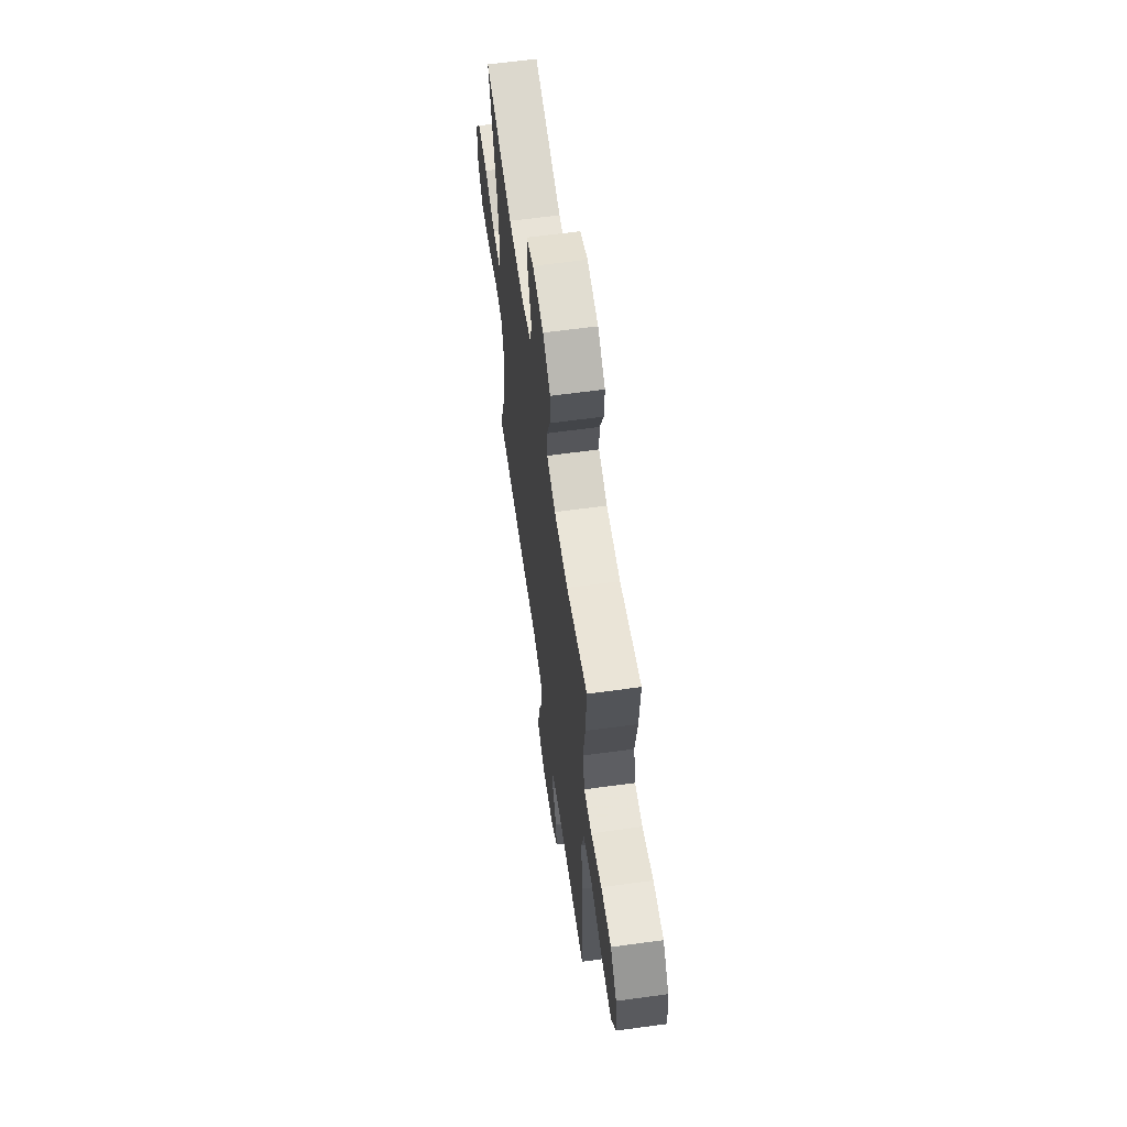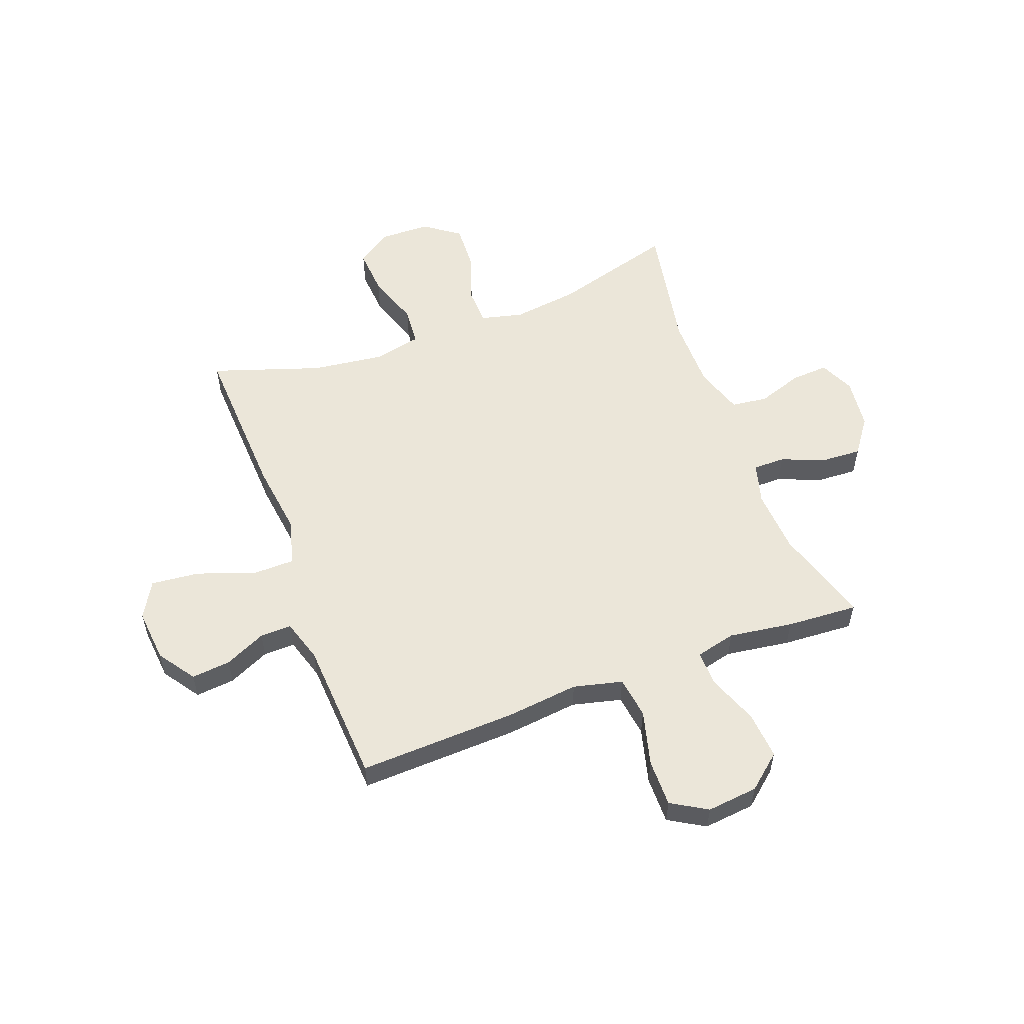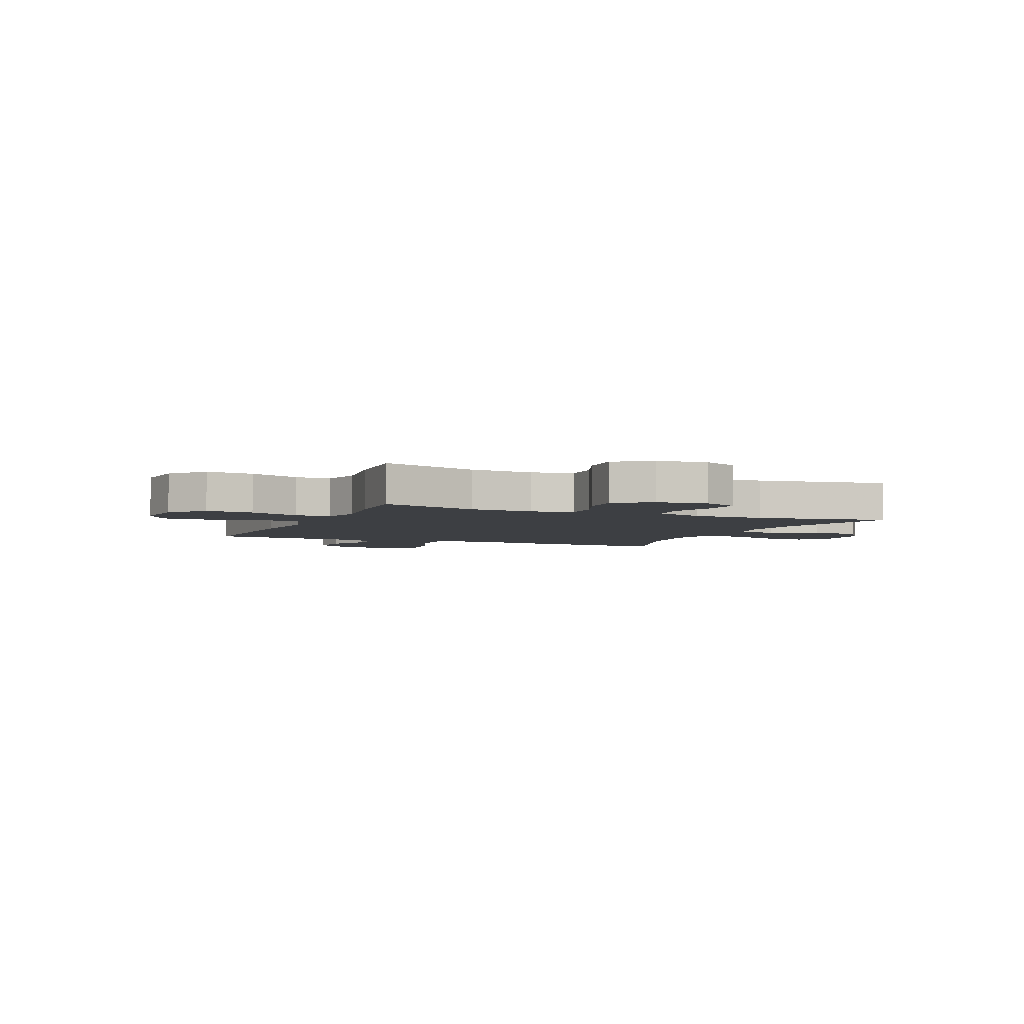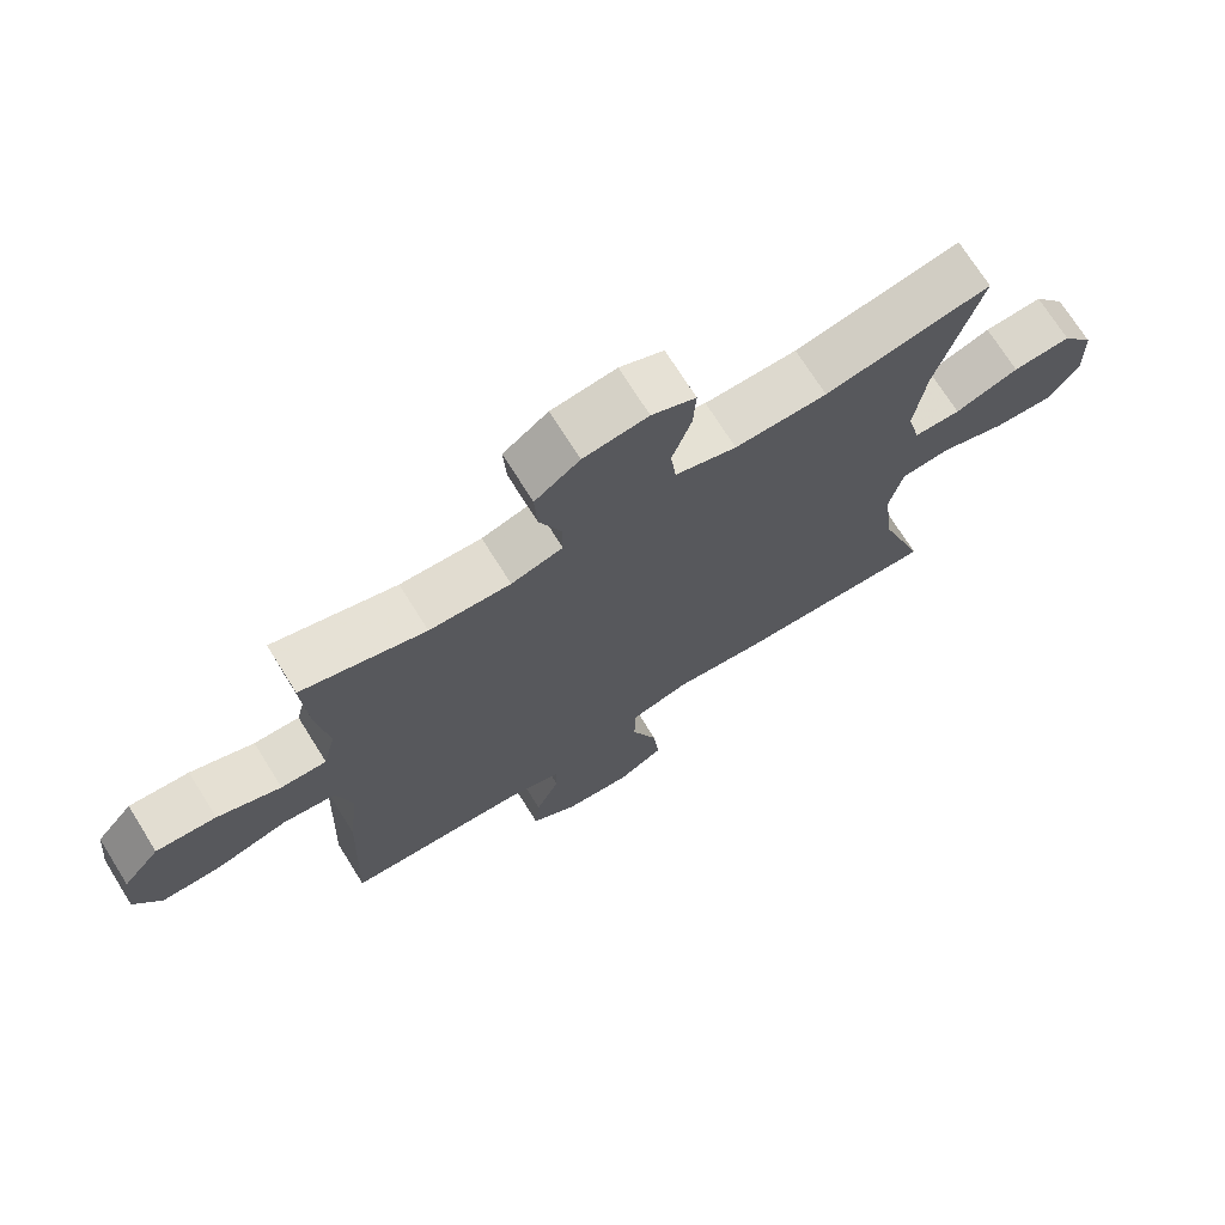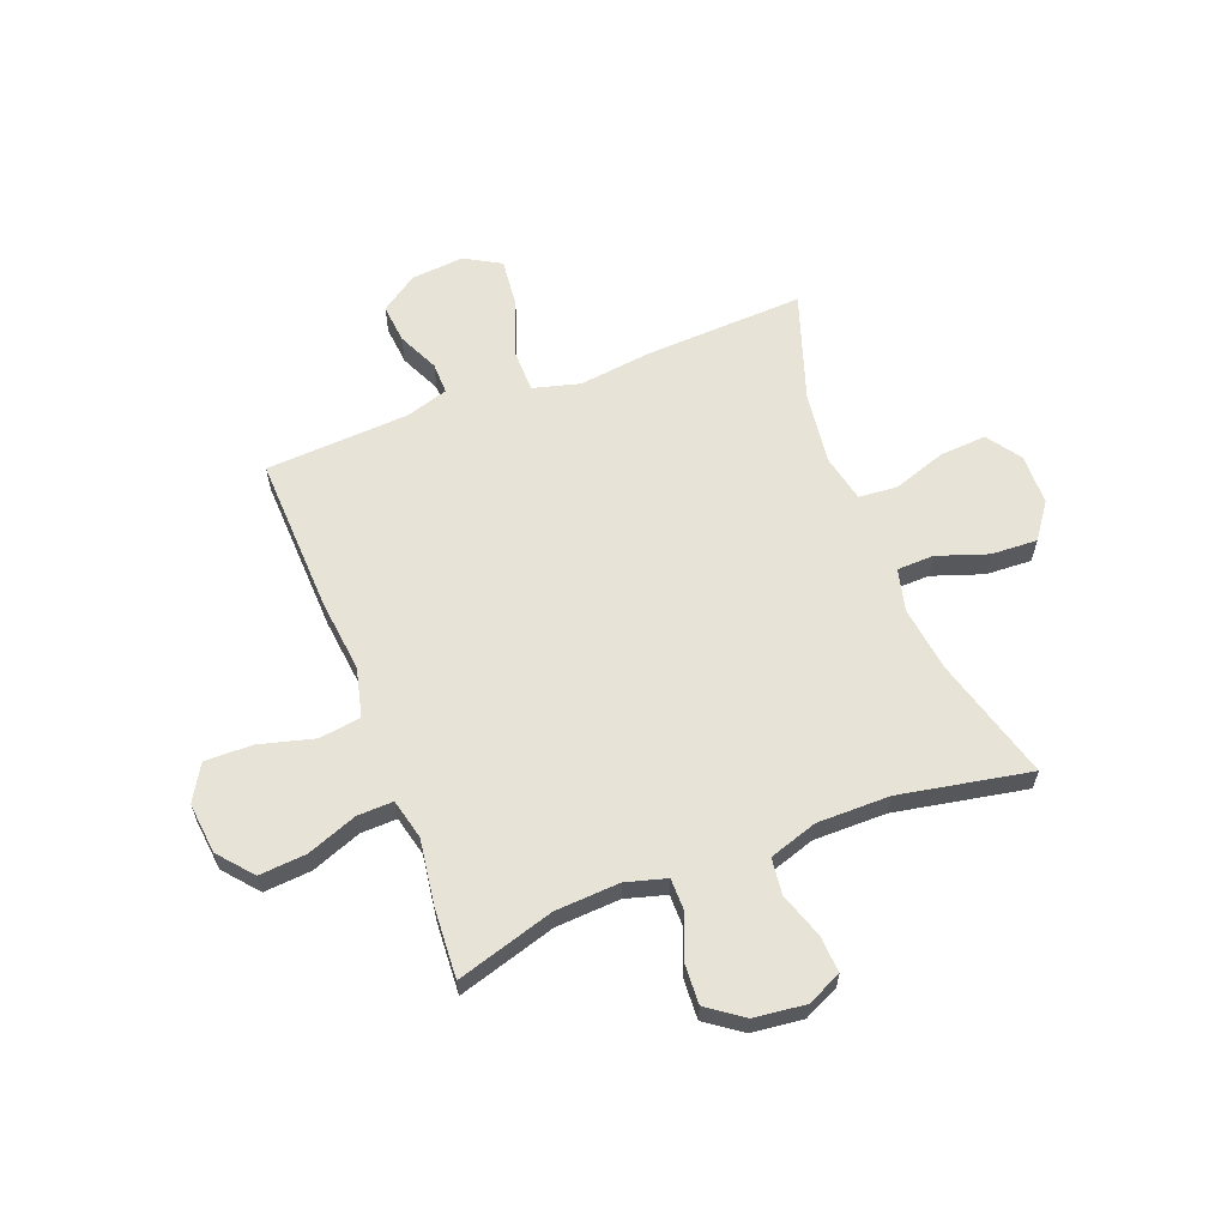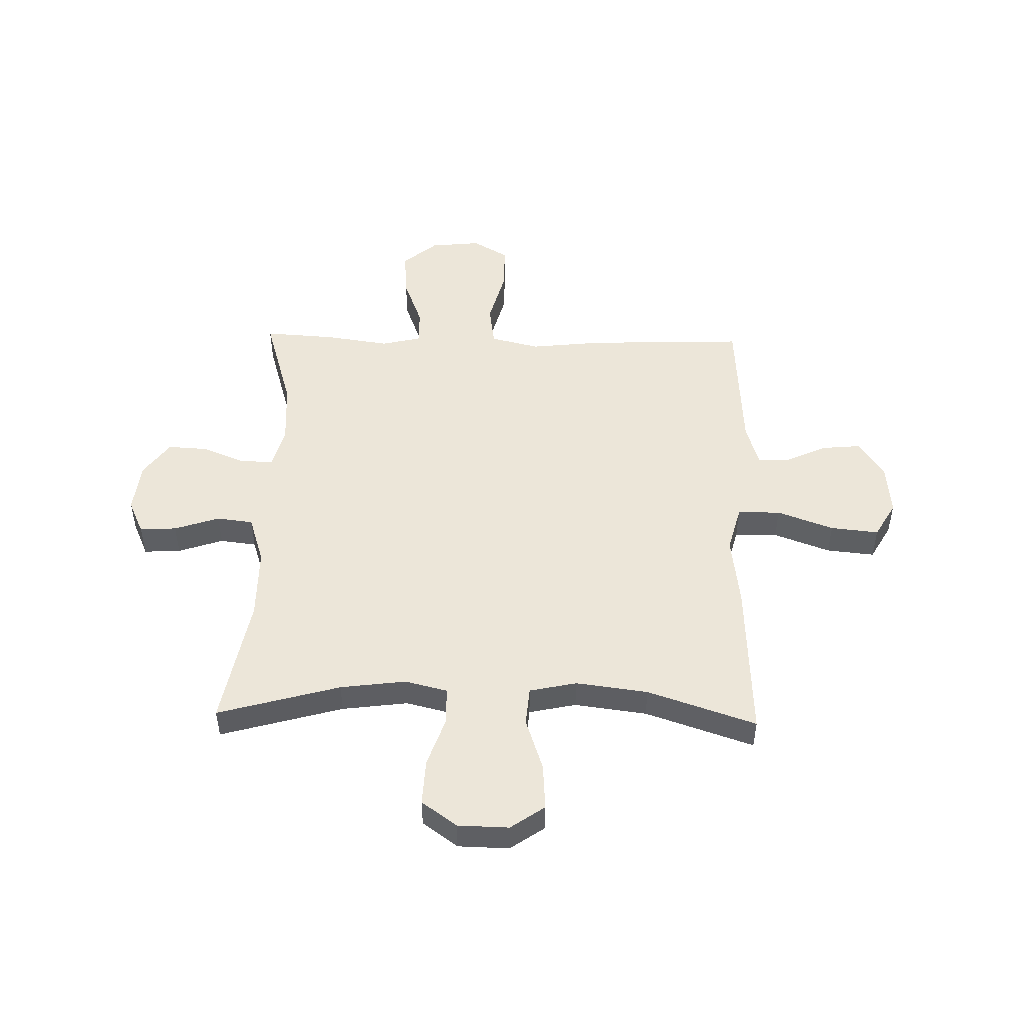
<metadata>
{"format":"obj","ext":"obj","renderer":"f3d","projection":"perspective","resolution":1024,"background":"white","views":[{"elev":62.3,"azim":-97.9,"up":"+Z"},{"elev":55.5,"azim":-110.5,"up":"+Y"},{"elev":-4.1,"azim":-23.5,"up":"+Y"},{"elev":71.8,"azim":-32.0,"up":"+Z"},{"elev":61.6,"azim":-21.0,"up":"+Y"},{"elev":49.4,"azim":91.4,"up":"+Y"}]}
</metadata>
<code>
v -0.5 0.07 0.5
v -0.32 0.07 0.446
v -0.202 0.07 0.439
v -0.127 0.07 0.46
v -0.127 0.07 0.519
v -0.159 0.07 0.599
v -0.163 0.07 0.673
v -0.098 0.07 0.72
v -0.004 0.07 0.731
v 0.06 0.07 0.702
v 0.056 0.07 0.634
v 0.028 0.07 0.551
v 0.036 0.07 0.484
v 0.125 0.07 0.455
v 0.259 0.07 0.455
v 0.5 0.07 0.5
v 0.436 0.07 0.274
v 0.42 0.07 0.153
v 0.439 0.07 0.075
v 0.507 0.07 0.073
v 0.6 0.07 0.105
v 0.685 0.07 0.109
v 0.732 0.07 0.044
v 0.734 0.07 -0.05
v 0.69 0.07 -0.113
v 0.604 0.07 -0.107
v 0.506 0.07 -0.074
v 0.435 0.07 -0.08
v 0.416 0.07 -0.167
v 0.433 0.07 -0.3
v 0.5 0.07 -0.5
v 0.205 0.07 -0.486
v 0.072 0.07 -0.469
v -0.014 0.07 -0.492
v -0.015 0.07 -0.571
v 0.023 0.07 -0.675
v 0.032 0.07 -0.764
v -0.034 0.07 -0.802
v -0.132 0.07 -0.793
v -0.2 0.07 -0.746
v -0.193 0.07 -0.674
v -0.158 0.07 -0.598
v -0.157 0.07 -0.54
v -0.235 0.07 -0.516
v -0.5 0.07 -0.5
v -0.489 0.07 -0.209
v -0.474 0.07 -0.075
v -0.496 0.07 0.015
v -0.573 0.07 0.026
v -0.675 0.07 -0.001
v -0.762 0.07 -0.002
v -0.801 0.07 0.064
v -0.791 0.07 0.158
v -0.738 0.07 0.221
v -0.651 0.07 0.214
v -0.559 0.07 0.179
v -0.493 0.07 0.177
v -0.475 0.07 0.251
v -0.492 0.07 0.369
v -0.5 0 0.5
v -0.32 0 0.446
v -0.202 0 0.439
v -0.127 0 0.46
v -0.127 0 0.519
v -0.159 0 0.599
v -0.163 0 0.673
v -0.098 0 0.72
v -0.004 0 0.731
v 0.06 0 0.702
v 0.056 0 0.634
v 0.028 0 0.551
v 0.036 0 0.484
v 0.125 0 0.455
v 0.259 0 0.455
v 0.5 0 0.5
v 0.436 0 0.274
v 0.42 0 0.153
v 0.439 0 0.075
v 0.507 0 0.073
v 0.6 0 0.105
v 0.685 0 0.109
v 0.732 0 0.044
v 0.734 0 -0.05
v 0.69 0 -0.113
v 0.604 0 -0.107
v 0.506 0 -0.074
v 0.435 0 -0.08
v 0.416 0 -0.167
v 0.433 0 -0.3
v 0.5 0 -0.5
v 0.205 0 -0.486
v 0.072 0 -0.469
v -0.014 0 -0.492
v -0.015 0 -0.571
v 0.023 0 -0.675
v 0.032 0 -0.764
v -0.034 0 -0.802
v -0.132 0 -0.793
v -0.2 0 -0.746
v -0.193 0 -0.674
v -0.158 0 -0.598
v -0.157 0 -0.54
v -0.235 0 -0.516
v -0.5 0 -0.5
v -0.489 0 -0.209
v -0.474 0 -0.075
v -0.496 0 0.015
v -0.573 0 0.026
v -0.675 0 -0.001
v -0.762 0 -0.002
v -0.801 0 0.064
v -0.791 0 0.158
v -0.738 0 0.221
v -0.651 0 0.214
v -0.559 0 0.179
v -0.493 0 0.177
v -0.475 0 0.251
v -0.492 0 0.369
f 58 59 1 2
f 57 58 2 3
f 53 54 55 56
f 53 56 57
f 52 53 57
f 49 50 51 52
f 48 49 52 57
f 47 48 57 3
f 44 45 46 47
f 43 44 47 3
f 39 40 41 42
f 39 42 43
f 35 36 37 38
f 34 35 38 39
f 30 31 32 33
f 29 30 33 34
f 28 29 34
f 24 25 26 27
f 24 27 28
f 23 24 28
f 20 21 22 23
f 19 20 23 28
f 18 19 28 34
f 15 16 17
f 14 15 17 18
f 13 14 18 34
f 9 10 11 12
f 5 6 7 8
f 4 5 8 9
f 39 43 3 4
f 12 13 34 39
f 4 9 12 39
f 61 60 118 117
f 62 61 117 116
f 115 114 113 112
f 116 115 112
f 116 112 111
f 111 110 109 108
f 116 111 108 107
f 62 116 107 106
f 106 105 104 103
f 62 106 103 102
f 101 100 99 98
f 102 101 98
f 97 96 95 94
f 98 97 94 93
f 92 91 90 89
f 93 92 89 88
f 93 88 87
f 86 85 84 83
f 87 86 83
f 87 83 82
f 82 81 80 79
f 87 82 79 78
f 93 87 78 77
f 76 75 74
f 77 76 74 73
f 93 77 73 72
f 71 70 69 68
f 67 66 65 64
f 68 67 64 63
f 63 62 102 98
f 98 93 72 71
f 98 71 68 63
f 1 60 61 2
f 2 61 62 3
f 3 62 63 4
f 4 63 64 5
f 5 64 65 6
f 6 65 66 7
f 7 66 67 8
f 8 67 68 9
f 9 68 69 10
f 10 69 70 11
f 11 70 71 12
f 12 71 72 13
f 13 72 73 14
f 14 73 74 15
f 15 74 75 16
f 16 75 76 17
f 17 76 77 18
f 18 77 78 19
f 19 78 79 20
f 20 79 80 21
f 21 80 81 22
f 22 81 82 23
f 23 82 83 24
f 24 83 84 25
f 25 84 85 26
f 26 85 86 27
f 27 86 87 28
f 28 87 88 29
f 29 88 89 30
f 30 89 90 31
f 31 90 91 32
f 32 91 92 33
f 33 92 93 34
f 34 93 94 35
f 35 94 95 36
f 36 95 96 37
f 37 96 97 38
f 38 97 98 39
f 39 98 99 40
f 40 99 100 41
f 41 100 101 42
f 42 101 102 43
f 43 102 103 44
f 44 103 104 45
f 45 104 105 46
f 46 105 106 47
f 47 106 107 48
f 48 107 108 49
f 49 108 109 50
f 50 109 110 51
f 51 110 111 52
f 52 111 112 53
f 53 112 113 54
f 54 113 114 55
f 55 114 115 56
f 56 115 116 57
f 57 116 117 58
f 58 117 118 59
f 59 118 60 1

</code>
